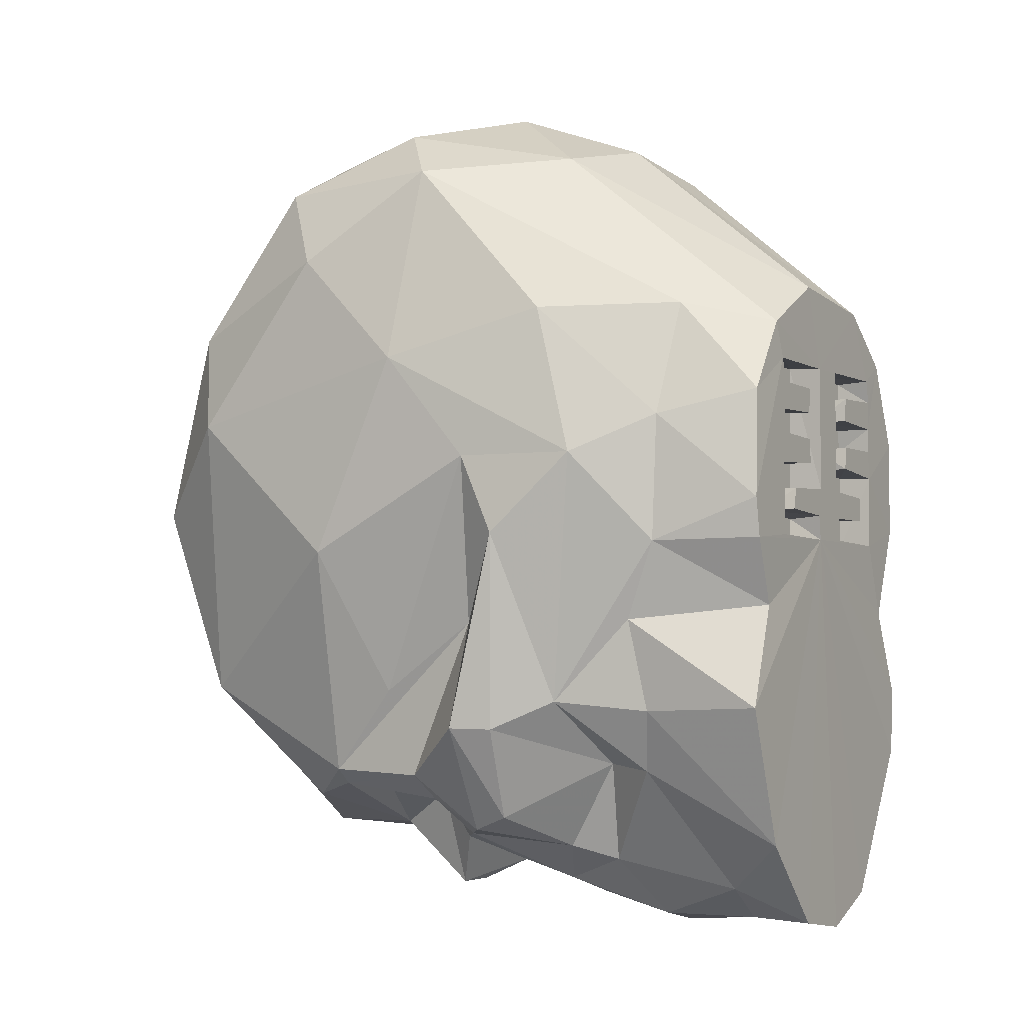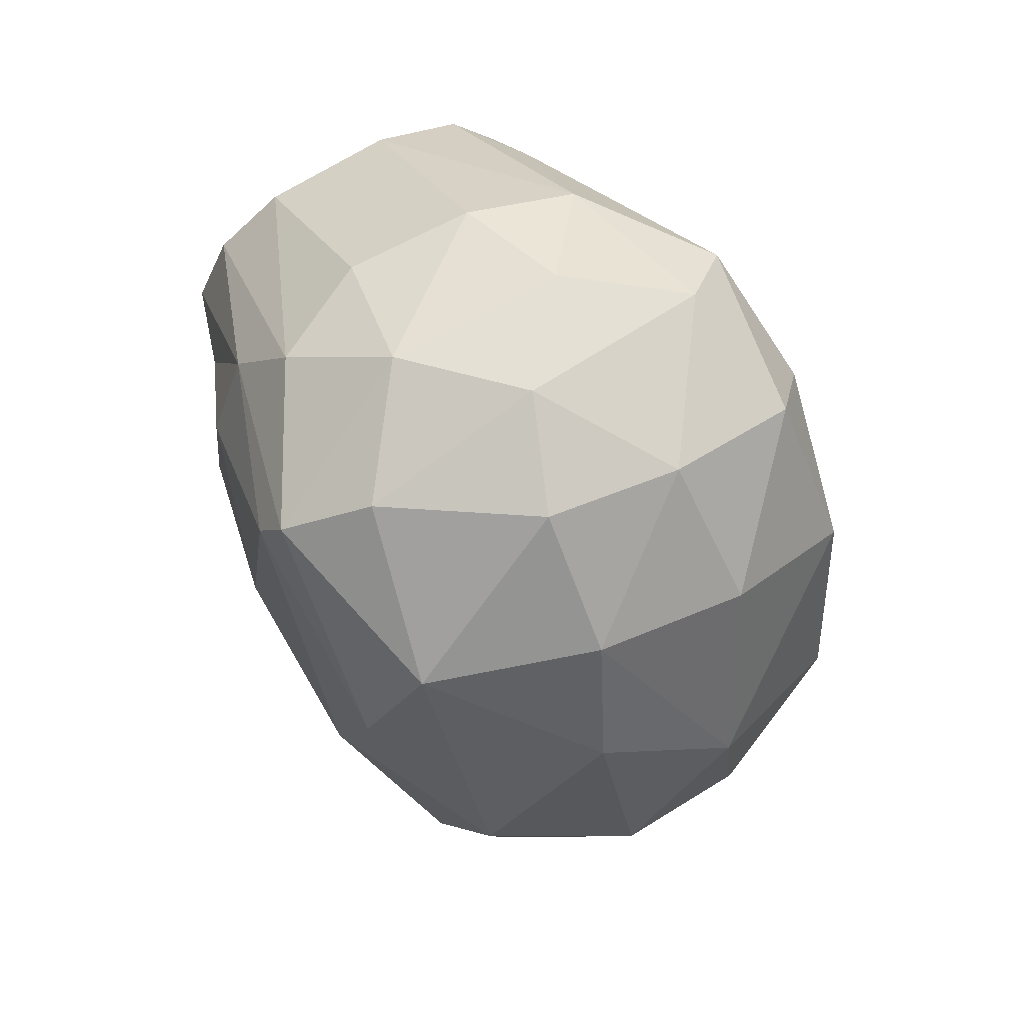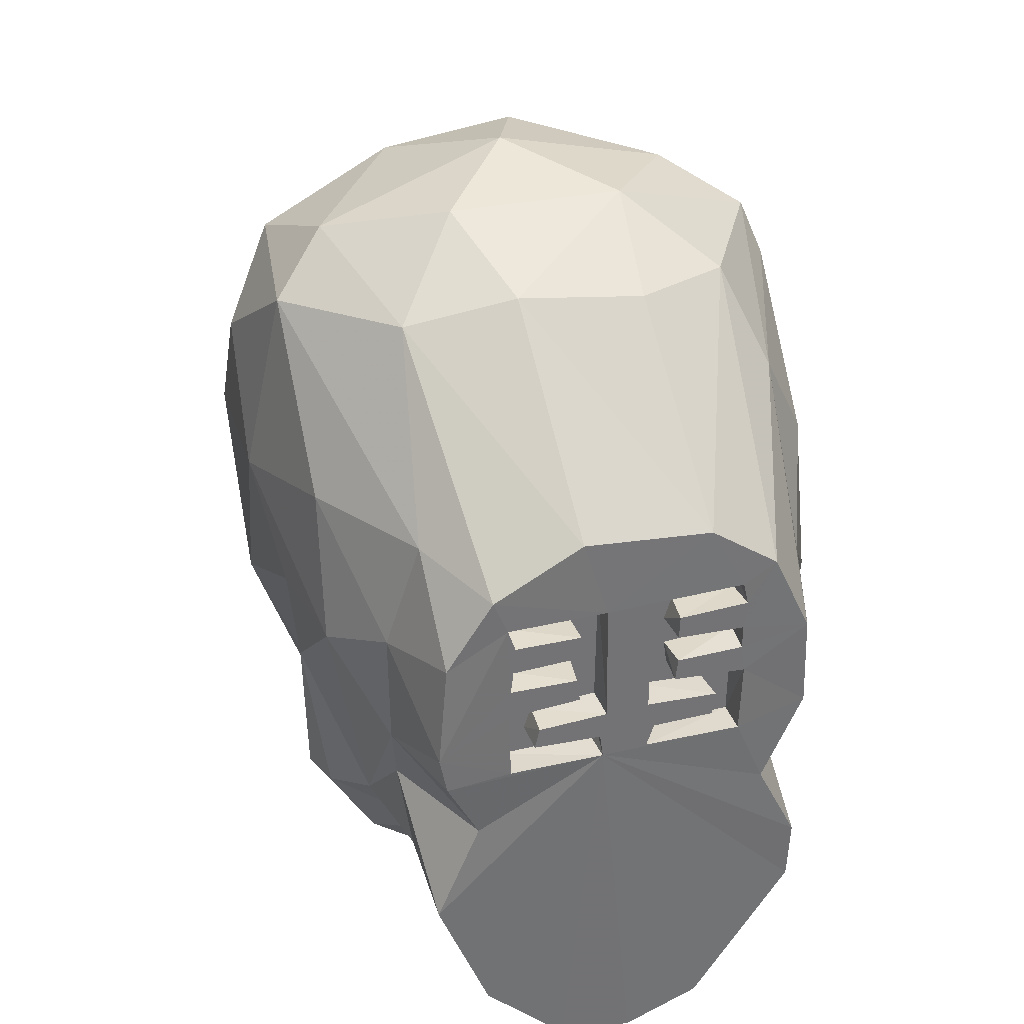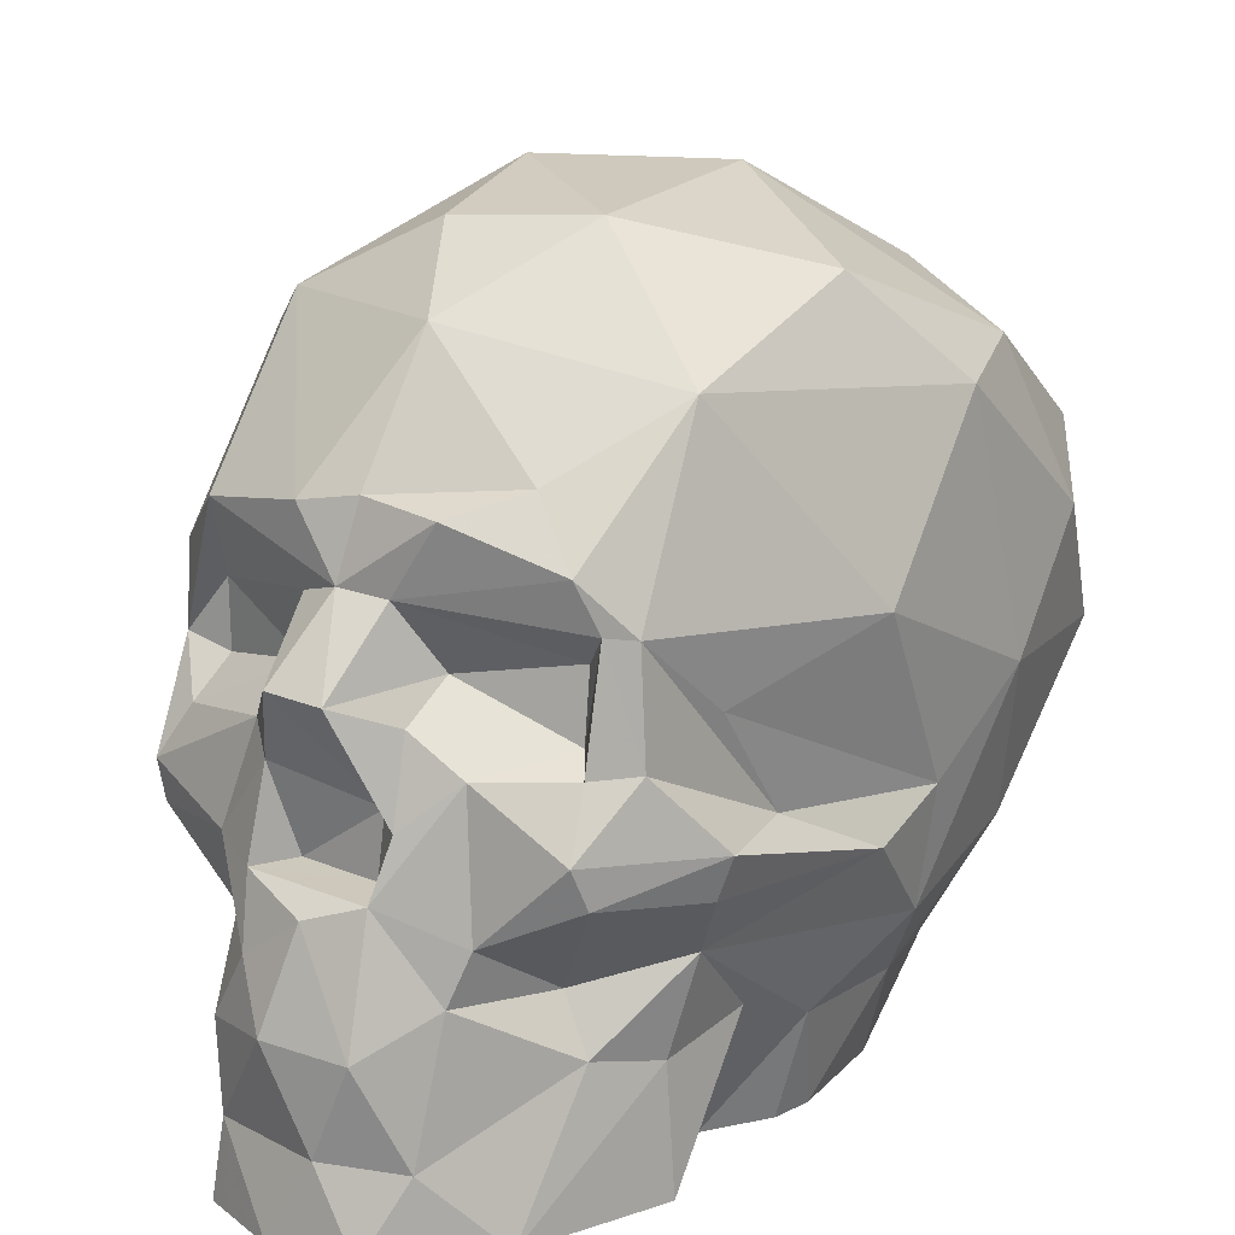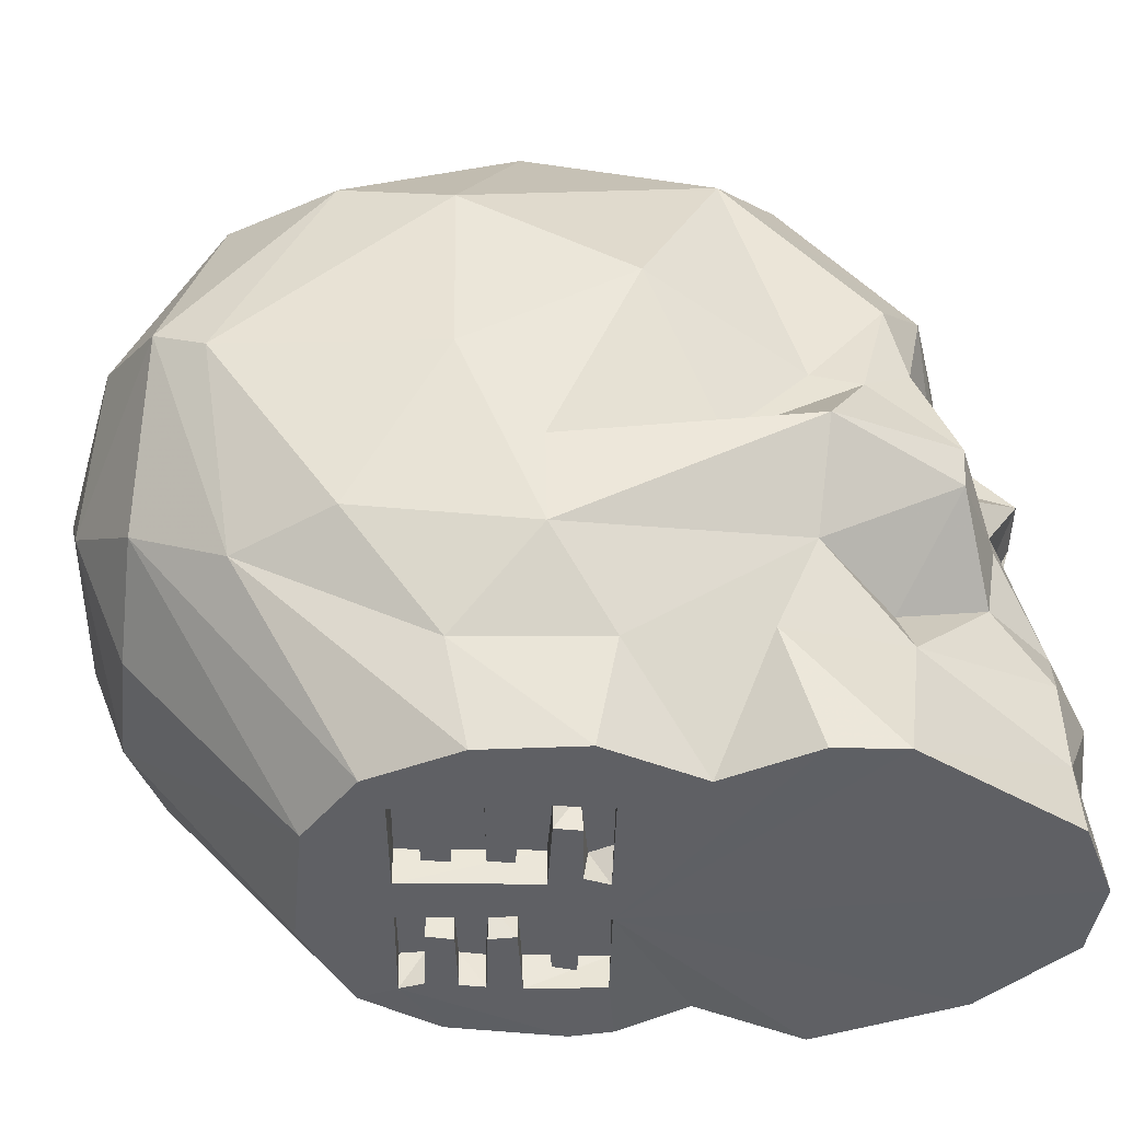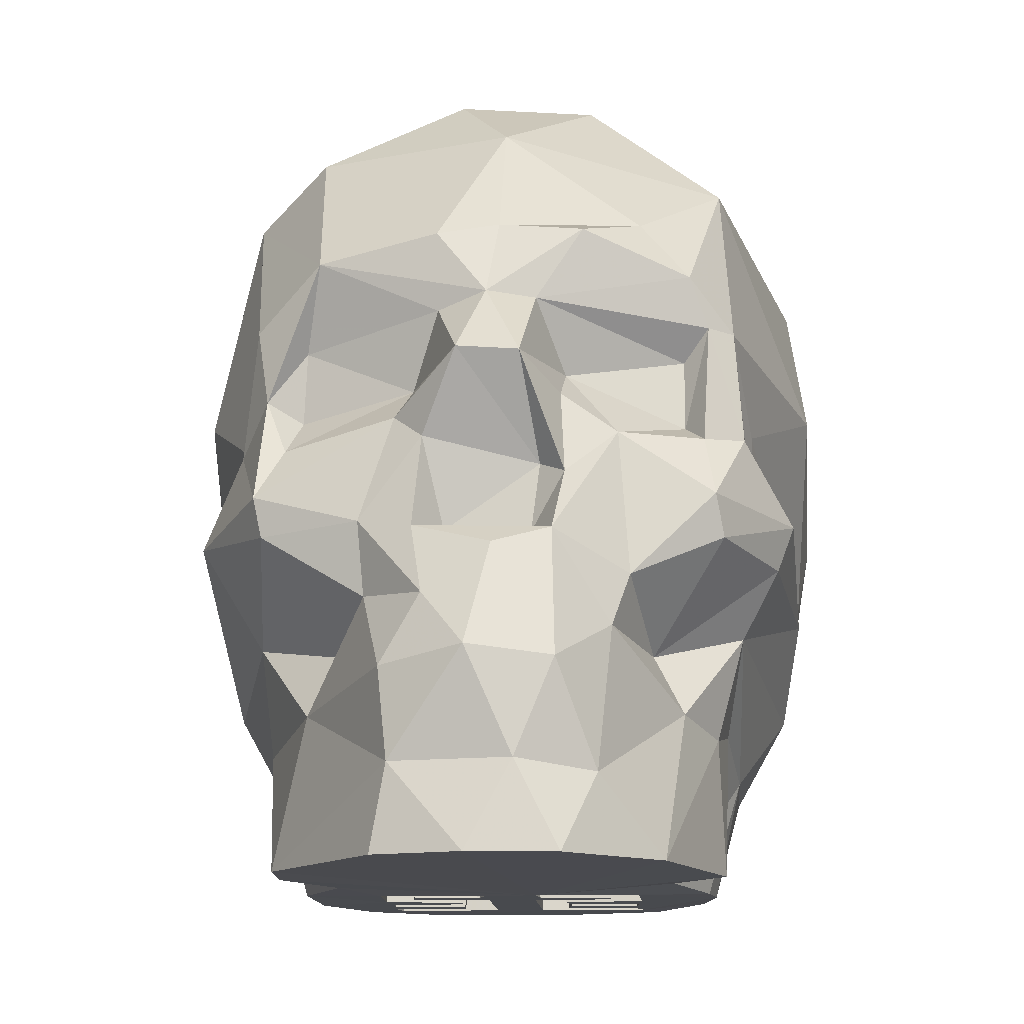
<metadata>
{"format":"obj","ext":"obj","renderer":"f3d","projection":"perspective","resolution":1024,"background":"white","views":[{"elev":-3.9,"azim":-61.0,"up":"+Z"},{"elev":71.2,"azim":150.6,"up":"+Z"},{"elev":34.4,"azim":-17.6,"up":"+Z"},{"elev":17.2,"azim":-145.7,"up":"+Y"},{"elev":-43.5,"azim":89.4,"up":"+Y"},{"elev":-13.2,"azim":-176.8,"up":"+Y"}]}
</metadata>
<code>
o Lowpolyskulllisa
v -0.08649 0.1675 -1.289
v -0.1209 0.3662 -1.092
v 0.009487 0.3815 -1.116
v 0.07565 0.1778 -1.292
v -0.245 0.5589 -1.08
v -0.02285 0.5814 -1.062
v -0.527 0.4521 -0.9794
v -0.6437 0.3148 -0.8931
v -0.5754 0.3214 -0.9403
v -0.5584 0.004427 -0.9833
v -0.6662 0.01703 -0.9054
v -0.5837 -0.1628 -1.074
v -0.7984 -0.1869 -0.7526
v -0.605 -0.2722 -1.032
v -0.3333 -0.005622 -1.106
v -0.1976 -0.1279 -1.194
v -0.1861 0.09307 -1.129
v -0.1659 -0.2868 -1.249
v -0.3614 -0.3852 -1.13
v -0.3144 -0.5241 -1.169
v -0.418 -0.5558 -0.8667
v -0.7546 -0.3057 -0.7559
v -0.3963 0.6188 -0.9234
v -0.2547 1.13 -0.4593
v -0.02682 0.9247 -0.8185
v -0.6188 0.8014 -0.6325
v -0.6447 0.9869 -0.0622
v 0.1101 1.112 -0.5706
v -0.1585 1.153 0.2707
v 0.1972 1.189 -0.132
v -0.8764 0.246 -0.208
v -0.8474 0.6953 0.2108
v -0.6957 0.09375 -0.6404
v -0.7125 -0.2067 -0.4298
v -0.7636 0.7558 0.5062
v -0.8707 0.2954 0.7148
v -0.7074 0.4536 0.9688
v -0.3245 0.8541 0.8122
v -0.9023 -0.02628 0.3859
v 0.1462 0.8234 0.9401
v 0.2385 1.024 0.5609
v -0.7858 -0.07809 0.9831
v -0.6125 0.05762 1.141
v -0.2828 0.5132 1.155
v -0.003613 0.1476 1.313
v 0.1286 0.474 1.224
v -0.2571 -0.1615 1.243
v -0.4912 -0.4508 1.04
v -0.1575 -0.5216 1.118
v -0.7876 -0.4871 0.5222
v -0.5095 0.2385 -0.8901
v -0.195 0.1826 -0.9819
v -0.51 0.05036 -0.9121
v -0.6607 -0.4765 -0.6717
v -0.8393 -0.3521 -0.1607
v -0.8521 -0.2585 0.07548
v -0.8011 -0.5974 0.07712
v -0.1766 -0.63 -1.344
v -0.01608 -0.3346 -1.305
v 0.04672 -0.6051 -1.385
v -0.4976 -0.7105 -0.8836
v 0.1898 -0.2757 -1.235
v -0.1093 -0.2757 -1.141
v -0.1325 -0.09718 -1.139
v 0.1146 -0.2677 -1.133
v -0.5684 -0.8646 0.5388
v -0.5875 -0.7544 -0.6988
v -0.6213 -0.7084 -0.4222
v -0.07412 -0.8811 -1.355
v -0.2779 -0.9047 -1.249
v -0.4206 -1.116 0.4826
v -0.1475 -1.113 0.6256
v -0.667 -0.8273 0.1918
v -0.6584 -0.8078 -0.188
v -0.1893 -1.11 -1.351
v 0.04576 -1.111 -1.385
v -0.4432 -1.109 -1.099
v -0.0741 -1.117 -0.1666
v -0.5674 -1.116 -0.1813
v -0.4672 -1.103 -0.3798
v -0.6033 -1.113 -0.6862
v -0.5611 -1.109 0.2633
v -0.08414 -1.117 -0.09096
v -0.2925 -1.117 -0.08103
v -0.0655 -1.117 -0.007149
v -0.2777 -1.117 -0.01616
v -0.3681 -1.117 0.1489
v -0.3744 -1.117 0.05546
v -0.5902 -1.116 -0.06274
v -0.1522 -1.117 0.07008
v -0.1621 -1.117 0.1444
v -0.36 -1.117 0.2195
v -0.3538 -1.117 0.3052
v -0.1512 -1.117 0.3027
v -0.1633 -1.117 0.227
v -0.3767 -1.117 0.3749
v -0.0655 -1.014 0.3823
v -0.3673 -1.014 0.3762
v -0.1581 -1.014 0.2324
v -0.3601 -1.014 0.2224
v -0.1487 -1.014 0.142
v -0.1634 -1.014 0.07041
v -0.373 -1.014 -0.1688
v -0.3676 -1.117 -0.1638
v -0.3699 -1.014 0.06005
v -0.152 -1.014 0.297
v -0.2939 -1.014 -0.08213
v -0.3704 -1.014 0.1533
v -0.07067 -1.117 0.375
v -0.3588 -1.014 0.3077
v -0.0817 -1.014 -0.1655
v -0.06867 -1.014 -0.09806
v -0.06957 -1.014 -0.002461
v -0.2726 -1.014 -0.01377
v 0.06668 -1.117 -0.1609
v 0.0663 -1.117 0.3774
v 0.1385 0.3416 -1.07
v 0.1417 0.5511 -1.087
v 0.4624 0.4956 -1.01
v 0.5039 0.2739 -0.9095
v 0.6064 0.1321 -0.9421
v 0.6422 0.3422 -0.8846
v 0.5476 -0.01954 -1.001
v 0.6216 -0.1559 -1.054
v 0.6905 0.01109 -0.807
v 0.8128 -0.2187 -0.6975
v 0.2471 0.03731 -1.119
v 0.3358 -0.2441 -1.153
v 0.1687 -0.02939 -1.186
v 0.1587 -0.4594 -1.297
v 0.321 -0.4366 -1.124
v 0.5995 -0.2622 -1.049
v 0.4197 -0.5477 -0.8656
v 0.6472 -0.4945 -0.6619
v 0.5004 0.9175 -0.6331
v 0.7037 0.783 -0.4586
v 0.623 0.9967 0.08385
v 0.8965 0.5062 0.249
v 0.8728 0.2444 -0.2369
v 0.6849 0.05081 -0.6662
v 0.8273 0.6077 0.5665
v 0.6438 0.6407 0.8747
v 0.9047 -0.06679 0.2365
v 0.8392 -0.01677 0.8629
v 0.5433 0.1792 1.162
v 0.7927 0.06175 1.008
v 0.2817 -0.1702 1.236
v 0.5326 -0.3996 1.048
v 0.6419 -0.5655 0.7793
v 0.2099 0.1423 -0.9876
v 0.5145 0.08291 -0.8948
v 0.7031 -0.1874 -0.4409
v 0.8369 -0.3272 0.0094
v 0.802 -0.5898 0.004012
v 0.7792 -0.5191 0.5073
v 0.266 -0.6413 -1.279
v 0.4904 -0.711 -0.8983
v 0.2262 -0.5504 1.078
v 0.2411 -0.881 -1.292
v 0.6297 -0.772 -0.5456
v 0.2477 -1.115 0.5917
v 0.4579 -1.115 0.4427
v 0.6557 -0.8279 -0.1686
v 0.6602 -0.8372 0.2445
v 0.281 -1.109 -1.296
v 0.5836 -1.109 -0.8472
v 0.5898 -1.113 -0.6497
v 0.4625 -1.112 -0.3892
v 0.5766 -1.115 0.1839
v 0.5888 -1.111 -0.111
v 0.3759 -1.117 0.05811
v 0.3693 -1.117 -0.1663
v 0.06799 -1.117 -0.00371
v 0.2795 -1.117 -0.08904
v 0.09017 -1.117 -0.09087
v 0.2875 -1.117 -0.01445
v 0.1511 -1.117 0.0747
v 0.3636 -1.117 0.1474
v 0.1591 -1.117 0.1442
v 0.3641 -1.117 0.2222
v 0.1563 -1.117 0.2306
v 0.3729 -1.117 0.3118
v 0.1589 -1.117 0.3034
v 0.3555 -1.014 0.2224
v 0.1481 -1.014 0.232
v 0.1608 -1.014 0.07176
v 0.1515 -1.014 0.1406
v 0.3704 -1.014 -0.1688
v 0.373 -1.014 0.06305
v 0.1701 -1.014 0.3028
v 0.3714 -1.014 0.1536
v 0.0691 -1.014 -0.001981
v 0.07057 -1.014 0.377
v 0.3565 -1.117 0.3824
v 0.3659 -1.014 0.378
v 0.3659 -1.014 0.307
v 0.09417 -1.014 -0.1687
v 0.06061 -1.014 -0.1037
v 0.2776 -1.014 -0.01612
v 0.292 -1.014 -0.08064
f 1 2 3
f 1 3 4
f 3 5 6
f 2 5 3
f 2 7 5
f 8 7 9
f 2 9 7
f 10 11 9
f 8 9 11
f 12 13 11
f 13 12 14
f 10 15 12
f 11 10 12
f 16 15 17
f 1 16 17
f 16 18 15
f 19 15 18
f 19 18 20
f 21 19 20
f 15 19 12
f 19 14 12
f 14 19 21
f 21 22 14
f 6 5 23
f 24 25 26
f 26 25 23
f 26 27 24
f 25 24 28
f 25 6 23
f 27 29 24
f 24 29 30
f 31 32 26
f 26 32 27
f 7 26 23
f 7 8 26
f 31 26 8
f 7 23 5
f 33 8 34
f 31 8 33
f 34 8 11
f 35 32 36
f 37 38 35
f 35 29 27
f 29 35 38
f 35 27 32
f 32 31 39
f 39 36 32
f 40 29 38
f 29 40 41
f 36 39 42
f 43 44 37
f 37 44 38
f 43 45 44
f 45 46 44
f 44 46 40
f 40 38 44
f 37 35 36
f 42 37 36
f 43 47 45
f 42 48 43
f 43 48 47
f 49 47 48
f 37 42 43
f 42 39 50
f 14 22 13
f 11 13 34
f 51 2 52
f 9 2 51
f 2 1 52
f 52 1 17
f 9 53 10
f 53 9 51
f 53 15 10
f 52 15 53
f 17 15 52
f 52 53 51
f 54 55 22
f 22 55 13
f 34 13 55
f 33 34 56
f 56 31 33
f 39 31 56
f 39 56 57
f 57 50 39
f 55 56 34
f 55 57 56
f 55 54 57
f 58 18 59
f 58 59 60
f 18 58 20
f 21 20 61
f 18 62 59
f 63 16 64
f 16 63 18
f 1 4 64
f 1 64 16
f 65 63 64
f 48 42 66
f 50 66 42
f 54 67 68
f 69 58 60
f 58 69 70
f 21 61 54
f 54 61 67
f 61 20 70
f 58 70 20
f 21 54 22
f 66 71 48
f 48 71 72
f 73 57 74
f 50 57 73
f 73 66 50
f 68 74 54
f 57 54 74
f 75 69 76
f 75 77 70
f 77 61 70
f 75 70 69
f 61 77 67
f 78 79 80
f 80 68 81
f 67 81 68
f 72 49 48
f 71 66 82
f 73 82 66
f 83 84 85
f 86 85 84
f 87 88 89
f 90 88 87
f 87 91 90
f 92 93 94
f 95 92 94
f 96 97 98
f 95 99 100
f 90 101 102
f 90 91 101
f 103 104 88
f 105 103 88
f 94 106 99
f 99 95 94
f 107 84 83
f 108 87 100
f 92 100 87
f 96 109 97
f 105 88 90
f 105 90 102
f 96 98 110
f 93 96 110
f 97 109 85
f 91 87 108
f 78 103 111
f 78 112 83
f 111 112 78
f 93 110 94
f 78 104 103
f 108 101 91
f 113 97 85
f 106 94 110
f 86 107 114
f 86 84 107
f 83 112 107
f 100 92 95
f 86 114 85
f 85 114 113
f 110 98 97
f 106 110 97
f 97 101 99
f 99 106 97
f 99 101 100
f 100 101 108
f 113 101 97
f 102 101 113
f 114 102 113
f 114 105 102
f 105 107 103
f 114 107 105
f 111 103 107
f 112 111 107
f 115 78 83
f 85 116 83
f 85 109 116
f 104 78 79
f 89 104 79
f 89 104 88
f 96 92 87
f 89 96 87
f 93 96 92
f 75 76 78
f 78 77 75
f 78 81 77
f 77 81 67
f 80 74 68
f 74 80 79
f 80 81 78
f 72 71 109
f 82 89 96
f 82 96 71
f 89 73 74
f 79 89 74
f 73 89 82
f 71 109 96
f 4 3 117
f 6 118 3
f 3 119 117
f 3 118 119
f 120 117 119
f 121 120 119
f 122 121 119
f 123 121 124
f 121 125 124
f 126 124 125
f 127 123 124
f 128 127 124
f 127 128 129
f 4 127 129
f 128 62 129
f 62 128 130
f 130 128 131
f 62 130 59
f 128 124 132
f 131 128 132
f 133 131 132
f 134 133 132
f 119 118 135
f 135 118 25
f 136 135 137
f 137 135 30
f 30 135 28
f 28 135 25
f 6 25 118
f 28 24 30
f 137 138 136
f 136 138 139
f 122 119 136
f 136 119 135
f 136 139 140
f 140 122 136
f 121 122 125
f 125 122 140
f 141 138 137
f 141 137 142
f 142 137 41
f 142 41 40
f 138 143 139
f 41 137 30
f 30 29 41
f 138 144 143
f 142 145 146
f 40 46 142
f 46 145 142
f 146 141 142
f 146 144 141
f 141 144 138
f 145 46 45
f 47 147 45
f 147 47 49
f 148 146 147
f 147 146 145
f 147 145 45
f 146 149 144
f 132 124 126
f 132 126 134
f 4 117 150
f 151 120 121
f 151 121 123
f 150 151 123
f 123 127 150
f 4 150 127
f 120 150 117
f 150 120 151
f 126 152 153
f 125 152 126
f 152 125 140
f 139 143 153
f 152 140 139
f 152 139 153
f 143 154 153
f 154 126 153
f 154 143 155
f 155 143 144
f 59 130 60
f 130 156 60
f 131 157 156
f 156 130 131
f 133 157 131
f 62 18 63
f 63 65 62
f 62 65 129
f 64 129 65
f 129 64 4
f 158 148 147
f 147 49 158
f 149 155 144
f 148 149 146
f 154 134 126
f 159 60 156
f 69 60 159
f 157 133 134
f 157 134 160
f 156 157 159
f 148 161 162
f 148 162 149
f 161 148 158
f 163 154 164
f 155 164 154
f 49 161 158
f 155 149 164
f 134 154 163
f 159 76 69
f 76 159 165
f 166 159 157
f 165 159 166
f 166 157 160
f 167 166 160
f 168 167 160
f 49 72 161
f 149 169 164
f 149 162 169
f 170 169 171
f 170 171 172
f 172 168 170
f 173 174 175
f 175 83 173
f 174 173 176
f 171 177 178
f 178 177 179
f 180 181 182
f 183 182 181
f 180 184 185
f 181 180 185
f 186 187 177
f 187 179 177
f 188 189 171
f 171 172 188
f 183 185 190
f 183 181 185
f 180 191 184
f 191 180 178
f 186 177 189
f 171 189 177
f 192 176 173
f 193 194 195
f 182 196 195
f 194 182 195
f 188 115 197
f 115 188 172
f 198 115 175
f 196 182 183
f 179 191 178
f 179 187 191
f 116 192 173
f 190 196 183
f 199 200 176
f 174 176 200
f 193 192 116
f 175 174 200
f 200 198 175
f 176 192 199
f 194 193 116
f 197 115 198
f 195 196 193
f 193 196 190
f 190 185 193
f 191 187 185
f 191 185 184
f 193 185 187
f 192 187 186
f 187 192 193
f 186 199 192
f 186 189 199
f 200 189 188
f 189 200 199
f 188 198 200
f 188 197 198
f 175 115 83
f 83 116 173
f 172 168 78
f 115 172 78
f 169 171 178
f 178 180 169
f 182 180 162
f 182 194 162
f 78 76 165
f 78 165 166
f 166 167 78
f 163 168 134
f 160 134 168
f 168 163 170
f 78 167 168
f 161 72 109
f 169 162 180
f 163 164 170
f 170 164 169
f 161 116 109
f 161 194 116
f 194 161 162

</code>
